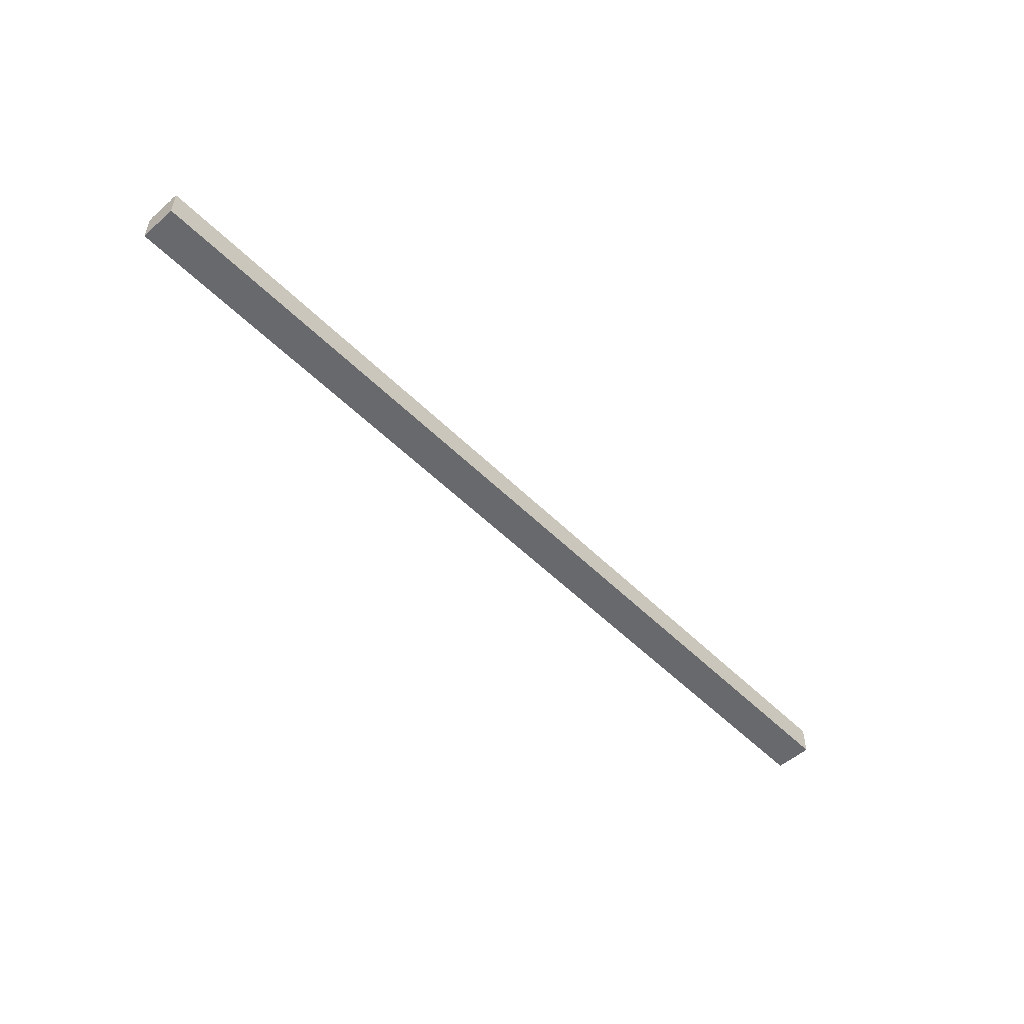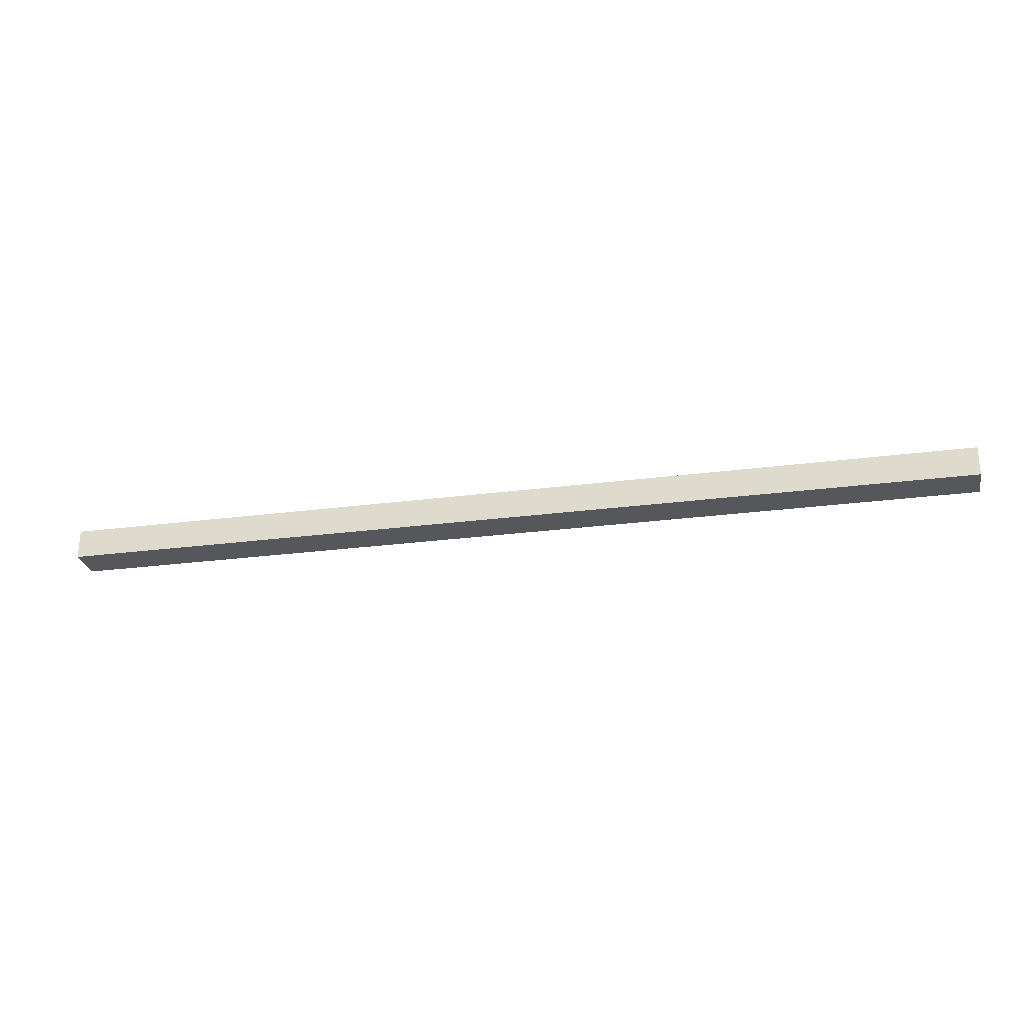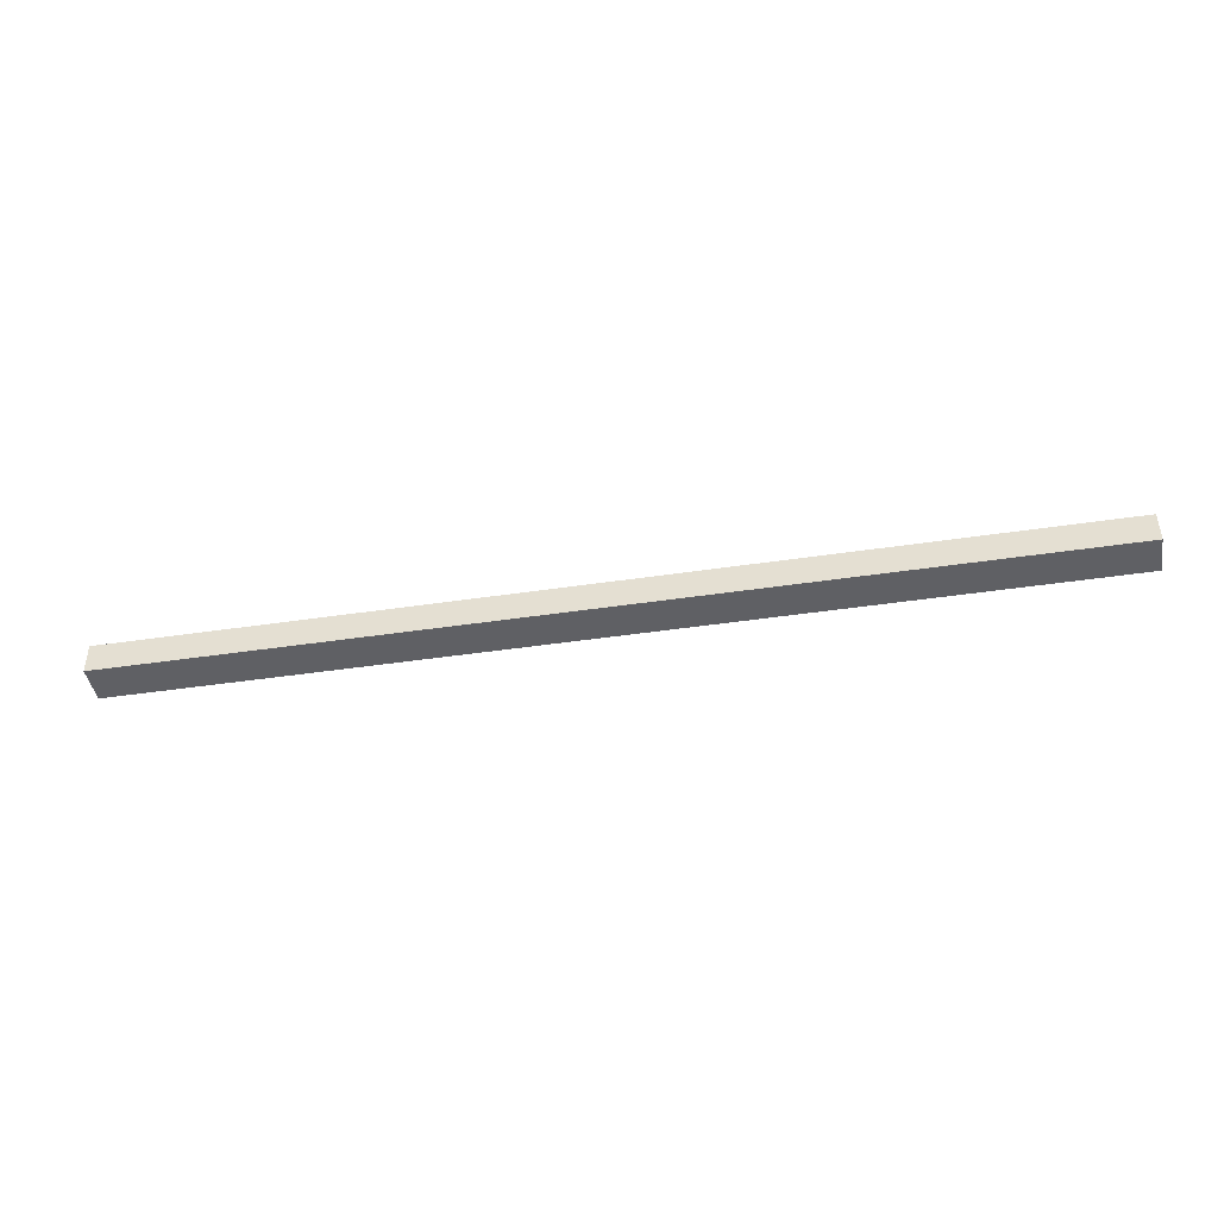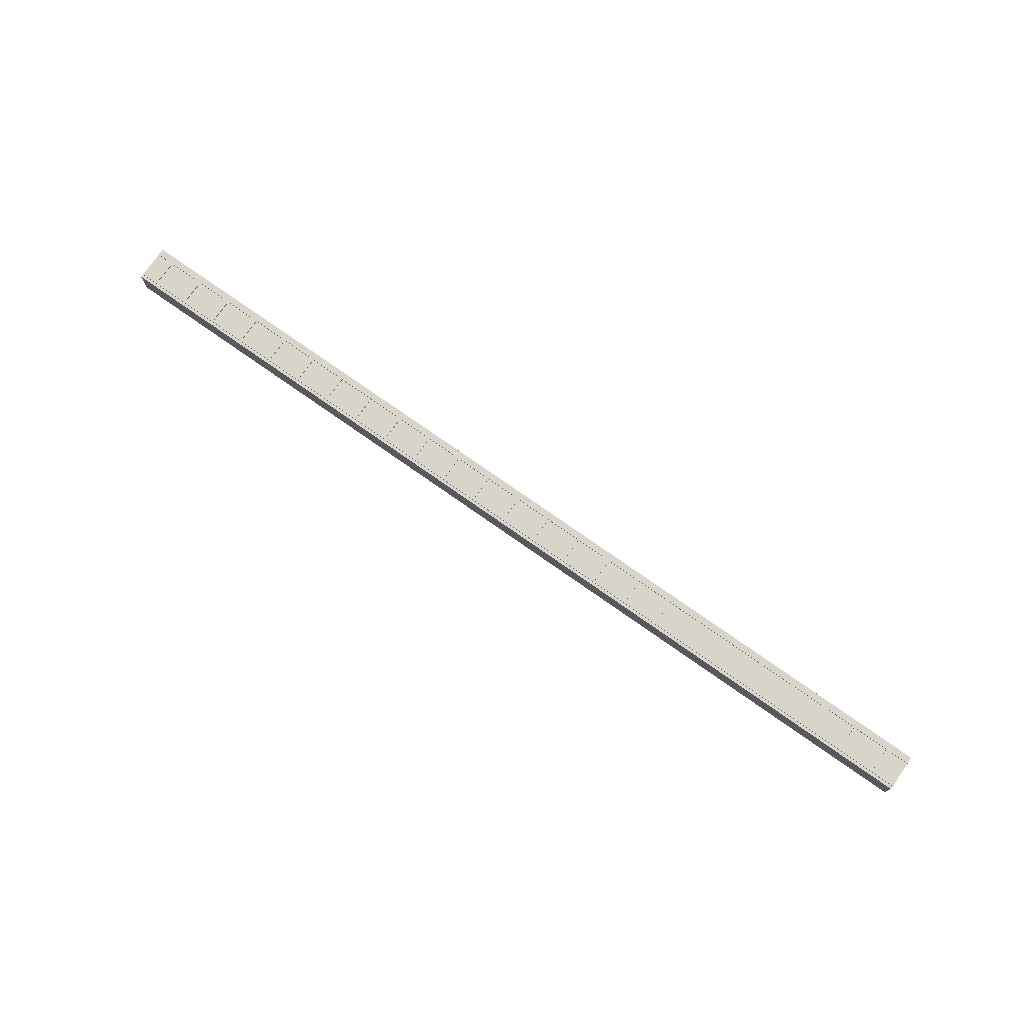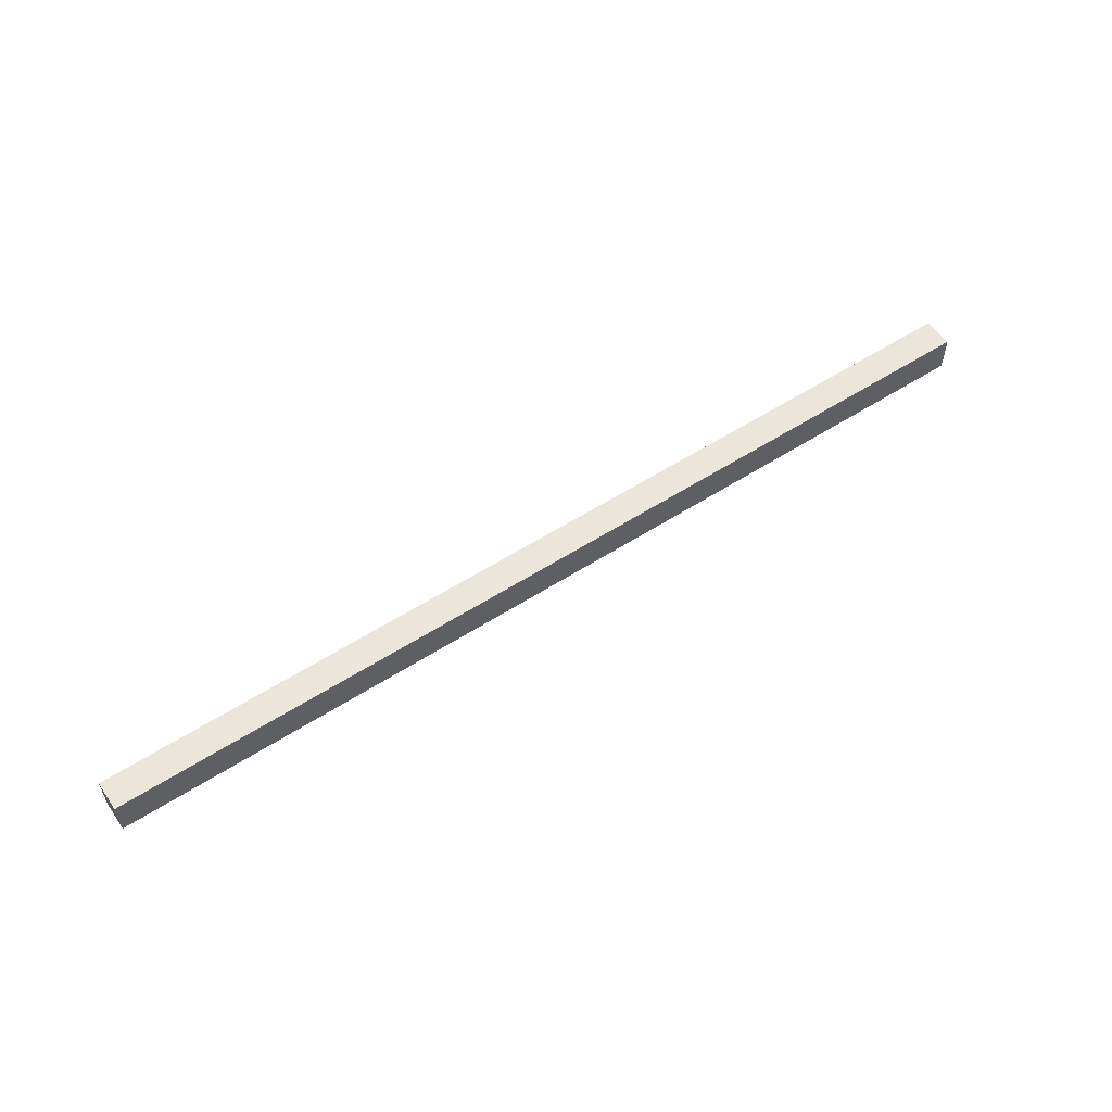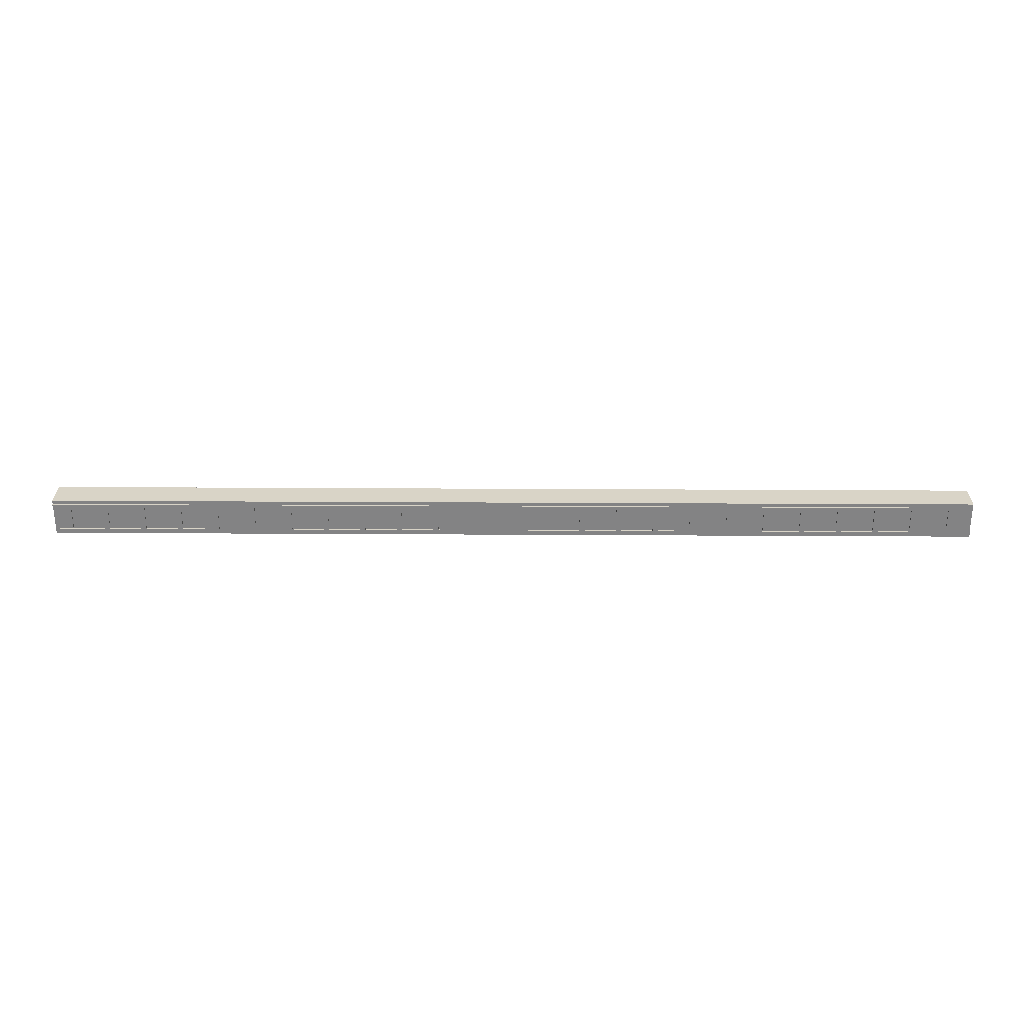
<metadata>
{"format":"obj","ext":"obj","renderer":"f3d","projection":"perspective","resolution":1024,"background":"white","views":[{"elev":-52.7,"azim":-46.7,"up":"+Y"},{"elev":-26.9,"azim":-168.5,"up":"+Y"},{"elev":-43.3,"azim":10.1,"up":"+Y"},{"elev":75.0,"azim":-144.8,"up":"+Y"},{"elev":55.8,"azim":-34.1,"up":"+Z"},{"elev":28.7,"azim":-179.5,"up":"+Z"}]}
</metadata>
<code>
g default
v -1250 -50 -2166
v 1250 -50 -2166
v -1250 30 -2166
v 1250 30 -2166
v -1250 30 -2266
v 1250 30 -2266
v -1250 -50 -2266
v 1250 -50 -2266
v -1250 30 -2176
v -1250 -50 -2176
v 1250 -50 -2176
v 1250 30 -2176
v -1250 -50 -2185
v -1250 30 -2185
v 1250 30 -2185
v 1250 -50 -2185
v -1250 -50 -2258
v -1250 30 -2258
v 1250 30 -2258
v 1250 -50 -2258
v -1250 30 -2251
v -1250 -50 -2251
v 1250 -50 -2251
v 1250 30 -2251
v 1250 33.48 -2176
v -1250 33.48 -2176
v 1250 33.48 -2185
v -1250 33.48 -2185
v 1250 33.48 -2251
v -1250 33.48 -2251
v 1250 33.48 -2258
v -1250 33.48 -2258
g pCube8 Rotaia
f 1 2 4 3
f 3 4 12 9
f 5 6 8 7
f 10 11 2 1
f 2 11 12 4
f 9 10 1 3
f 7 17 18 5
f 7 8 20 17
f 19 20 8 6
f 18 19 6 5
f 14 13 10 9
f 26 25 27 28
f 12 11 16 15
f 13 16 11 10
f 21 22 13 14
f 14 15 24 21
f 15 16 23 24
f 22 23 16 13
f 18 17 22 21
f 17 20 23 22
f 24 23 20 19
f 30 29 31 32
f 9 12 25 26
f 12 15 27 25
f 15 14 28 27
f 14 9 26 28
f 21 24 29 30
f 24 19 31 29
f 19 18 32 31
f 18 21 30 32
g default
v 1201 25.76 -2180
v 1216 25.76 -2180
v 1201 32.85 -2180
v 1216 32.85 -2180
v 1201 32.85 -2253
v 1216 32.85 -2253
v 1201 25.76 -2253
v 1216 25.76 -2253
g Rotaia pCube35
f 33 34 36 35
f 35 36 38 37
f 37 38 40 39
f 39 40 34 33
f 34 40 38 36
f 39 33 35 37
g default
v 1101 25.76 -2180
v 1116 25.76 -2180
v 1101 32.85 -2180
v 1116 32.85 -2180
v 1101 32.85 -2253
v 1116 32.85 -2253
v 1101 25.76 -2253
v 1116 25.76 -2253
g Rotaia pCube36
f 41 42 44 43
f 43 44 46 45
f 45 46 48 47
f 47 48 42 41
f 42 48 46 44
f 47 41 43 45
g default
v 1001 25.76 -2180
v 1016 25.76 -2180
v 1001 32.85 -2180
v 1016 32.85 -2180
v 1001 32.85 -2253
v 1016 32.85 -2253
v 1001 25.76 -2253
v 1016 25.76 -2253
g Rotaia pCube37
f 49 50 52 51
f 51 52 54 53
f 53 54 56 55
f 55 56 50 49
f 50 56 54 52
f 55 49 51 53
g default
v 900.7 25.76 -2180
v 915.6 25.76 -2180
v 900.7 32.85 -2180
v 915.6 32.85 -2180
v 900.7 32.85 -2253
v 915.6 32.85 -2253
v 900.7 25.76 -2253
v 915.6 25.76 -2253
g Rotaia pCube38
f 57 58 60 59
f 59 60 62 61
f 61 62 64 63
f 63 64 58 57
f 58 64 62 60
f 63 57 59 61
g default
v 800.7 25.76 -2180
v 815.6 25.76 -2180
v 800.7 32.85 -2180
v 815.6 32.85 -2180
v 800.7 32.85 -2253
v 815.6 32.85 -2253
v 800.7 25.76 -2253
v 815.6 25.76 -2253
g Rotaia pCube39
f 65 66 68 67
f 67 68 70 69
f 69 70 72 71
f 71 72 66 65
f 66 72 70 68
f 71 65 67 69
g default
v 700.7 25.76 -2180
v 715.6 25.76 -2180
v 700.7 32.85 -2180
v 715.6 32.85 -2180
v 700.7 32.85 -2253
v 715.6 32.85 -2253
v 700.7 25.76 -2253
v 715.6 25.76 -2253
g Rotaia pCube40
f 73 74 76 75
f 75 76 78 77
f 77 78 80 79
f 79 80 74 73
f 74 80 78 76
f 79 73 75 77
g default
v 600.7 25.76 -2180
v 615.6 25.76 -2180
v 600.7 32.85 -2180
v 615.6 32.85 -2180
v 600.7 32.85 -2253
v 615.6 32.85 -2253
v 600.7 25.76 -2253
v 615.6 25.76 -2253
g Rotaia pCube41
f 81 82 84 83
f 83 84 86 85
f 85 86 88 87
f 87 88 82 81
f 82 88 86 84
f 87 81 83 85
g default
v 500.7 25.76 -2180
v 515.6 25.76 -2180
v 500.7 32.85 -2180
v 515.6 32.85 -2180
v 500.7 32.85 -2253
v 515.6 32.85 -2253
v 500.7 25.76 -2253
v 515.6 25.76 -2253
g Rotaia pCube42
f 89 90 92 91
f 91 92 94 93
f 93 94 96 95
f 95 96 90 89
f 90 96 94 92
f 95 89 91 93
g default
v 400.7 25.76 -2180
v 415.6 25.76 -2180
v 400.7 32.85 -2180
v 415.6 32.85 -2180
v 400.7 32.85 -2253
v 415.6 32.85 -2253
v 400.7 25.76 -2253
v 415.6 25.76 -2253
g Rotaia pCube43
f 97 98 100 99
f 99 100 102 101
f 101 102 104 103
f 103 104 98 97
f 98 104 102 100
f 103 97 99 101
g default
v 300.7 25.76 -2180
v 315.6 25.76 -2180
v 300.7 32.85 -2180
v 315.6 32.85 -2180
v 300.7 32.85 -2253
v 315.6 32.85 -2253
v 300.7 25.76 -2253
v 315.6 25.76 -2253
g Rotaia pCube44
f 105 106 108 107
f 107 108 110 109
f 109 110 112 111
f 111 112 106 105
f 106 112 110 108
f 111 105 107 109
g default
v 200.7 25.76 -2180
v 215.6 25.76 -2180
v 200.7 32.85 -2180
v 215.6 32.85 -2180
v 200.7 32.85 -2253
v 215.6 32.85 -2253
v 200.7 25.76 -2253
v 215.6 25.76 -2253
g Rotaia pCube45
f 113 114 116 115
f 115 116 118 117
f 117 118 120 119
f 119 120 114 113
f 114 120 118 116
f 119 113 115 117
g default
v 100.7 25.76 -2180
v 115.6 25.76 -2180
v 100.7 32.85 -2180
v 115.6 32.85 -2180
v 100.7 32.85 -2253
v 115.6 32.85 -2253
v 100.7 25.76 -2253
v 115.6 25.76 -2253
g Rotaia pCube46
f 121 122 124 123
f 123 124 126 125
f 125 126 128 127
f 127 128 122 121
f 122 128 126 124
f 127 121 123 125
g default
v 0.6876 25.76 -2180
v 15.57 25.76 -2180
v 0.6876 32.85 -2180
v 15.57 32.85 -2180
v 0.6876 32.85 -2253
v 15.57 32.85 -2253
v 0.6876 25.76 -2253
v 15.57 25.76 -2253
g Rotaia pCube47
f 129 130 132 131
f 131 132 134 133
f 133 134 136 135
f 135 136 130 129
f 130 136 134 132
f 135 129 131 133
g default
v -99.31 25.76 -2180
v -84.43 25.76 -2180
v -99.31 32.85 -2180
v -84.43 32.85 -2180
v -99.31 32.85 -2253
v -84.43 32.85 -2253
v -99.31 25.76 -2253
v -84.43 25.76 -2253
g Rotaia pCube48
f 137 138 140 139
f 139 140 142 141
f 141 142 144 143
f 143 144 138 137
f 138 144 142 140
f 143 137 139 141
g default
v -199.3 25.76 -2180
v -184.4 25.76 -2180
v -199.3 32.85 -2180
v -184.4 32.85 -2180
v -199.3 32.85 -2253
v -184.4 32.85 -2253
v -199.3 25.76 -2253
v -184.4 25.76 -2253
g Rotaia pCube49
f 145 146 148 147
f 147 148 150 149
f 149 150 152 151
f 151 152 146 145
f 146 152 150 148
f 151 145 147 149
g default
v -299.3 25.76 -2180
v -284.4 25.76 -2180
v -299.3 32.85 -2180
v -284.4 32.85 -2180
v -299.3 32.85 -2253
v -284.4 32.85 -2253
v -299.3 25.76 -2253
v -284.4 25.76 -2253
g Rotaia pCube50
f 153 154 156 155
f 155 156 158 157
f 157 158 160 159
f 159 160 154 153
f 154 160 158 156
f 159 153 155 157
g default
v -399.3 25.76 -2180
v -384.4 25.76 -2180
v -399.3 32.85 -2180
v -384.4 32.85 -2180
v -399.3 32.85 -2253
v -384.4 32.85 -2253
v -399.3 25.76 -2253
v -384.4 25.76 -2253
g Rotaia pCube51
f 161 162 164 163
f 163 164 166 165
f 165 166 168 167
f 167 168 162 161
f 162 168 166 164
f 167 161 163 165
g default
v -499.3 25.76 -2180
v -484.4 25.76 -2180
v -499.3 32.85 -2180
v -484.4 32.85 -2180
v -499.3 32.85 -2253
v -484.4 32.85 -2253
v -499.3 25.76 -2253
v -484.4 25.76 -2253
g Rotaia pCube52
f 169 170 172 171
f 171 172 174 173
f 173 174 176 175
f 175 176 170 169
f 170 176 174 172
f 175 169 171 173
g default
v -599.3 25.76 -2180
v -584.4 25.76 -2180
v -599.3 32.85 -2180
v -584.4 32.85 -2180
v -599.3 32.85 -2253
v -584.4 32.85 -2253
v -599.3 25.76 -2253
v -584.4 25.76 -2253
g Rotaia pCube53
f 177 178 180 179
f 179 180 182 181
f 181 182 184 183
f 183 184 178 177
f 178 184 182 180
f 183 177 179 181
g default
v -699.3 25.76 -2180
v -684.4 25.76 -2180
v -699.3 32.85 -2180
v -684.4 32.85 -2180
v -699.3 32.85 -2253
v -684.4 32.85 -2253
v -699.3 25.76 -2253
v -684.4 25.76 -2253
g Rotaia pCube54
f 185 186 188 187
f 187 188 190 189
f 189 190 192 191
f 191 192 186 185
f 186 192 190 188
f 191 185 187 189
g default
v -799.3 25.76 -2180
v -784.4 25.76 -2180
v -799.3 32.85 -2180
v -784.4 32.85 -2180
v -799.3 32.85 -2253
v -784.4 32.85 -2253
v -799.3 25.76 -2253
v -784.4 25.76 -2253
g Rotaia pCube55
f 193 194 196 195
f 195 196 198 197
f 197 198 200 199
f 199 200 194 193
f 194 200 198 196
f 199 193 195 197
g default
v -899.3 25.76 -2180
v -884.4 25.76 -2180
v -899.3 32.85 -2180
v -884.4 32.85 -2180
v -899.3 32.85 -2253
v -884.4 32.85 -2253
v -899.3 25.76 -2253
v -884.4 25.76 -2253
g Rotaia pCube56
f 201 202 204 203
f 203 204 206 205
f 205 206 208 207
f 207 208 202 201
f 202 208 206 204
f 207 201 203 205
g default
v -999.3 25.76 -2180
v -984.4 25.76 -2180
v -999.3 32.85 -2180
v -984.4 32.85 -2180
v -999.3 32.85 -2253
v -984.4 32.85 -2253
v -999.3 25.76 -2253
v -984.4 25.76 -2253
g Rotaia pCube57
f 209 210 212 211
f 211 212 214 213
f 213 214 216 215
f 215 216 210 209
f 210 216 214 212
f 215 209 211 213
g default
v -1099 25.76 -2180
v -1084 25.76 -2180
v -1099 32.85 -2180
v -1084 32.85 -2180
v -1099 32.85 -2253
v -1084 32.85 -2253
v -1099 25.76 -2253
v -1084 25.76 -2253
g Rotaia pCube58
f 217 218 220 219
f 219 220 222 221
f 221 222 224 223
f 223 224 218 217
f 218 224 222 220
f 223 217 219 221
g default
v -1199 25.76 -2180
v -1184 25.76 -2180
v -1199 32.85 -2180
v -1184 32.85 -2180
v -1199 32.85 -2253
v -1184 32.85 -2253
v -1199 25.76 -2253
v -1184 25.76 -2253
g Rotaia pCube59
f 225 226 228 227
f 227 228 230 229
f 229 230 232 231
f 231 232 226 225
f 226 232 230 228
f 231 225 227 229

</code>
